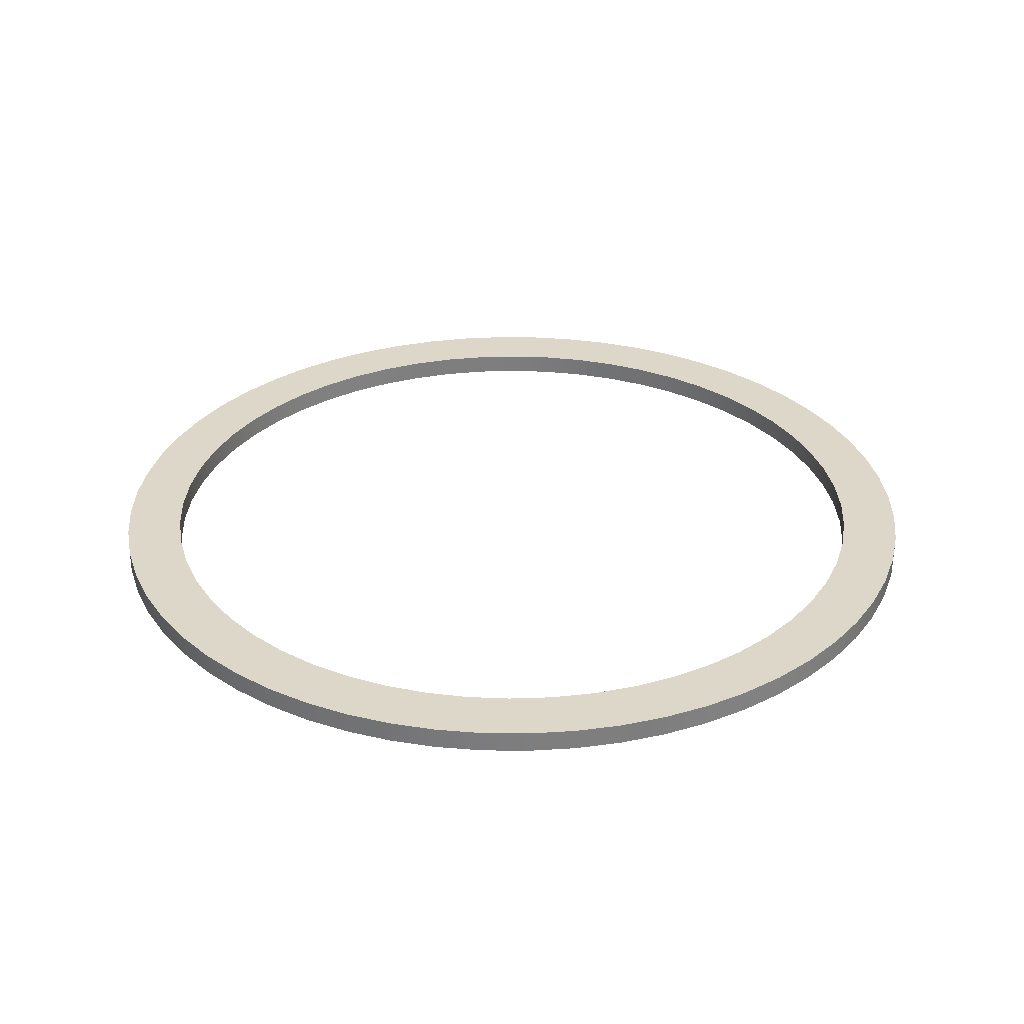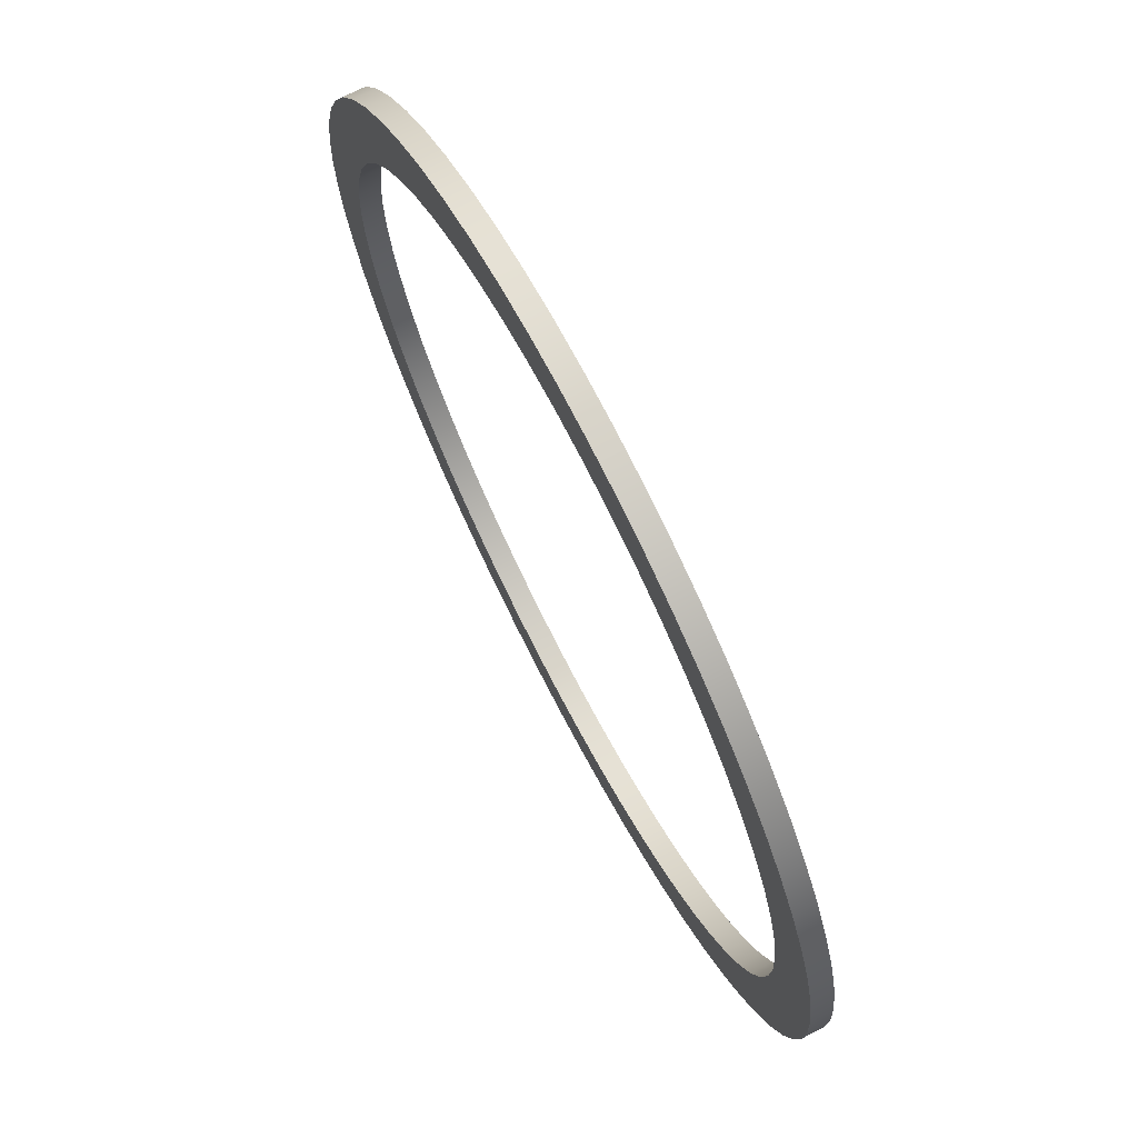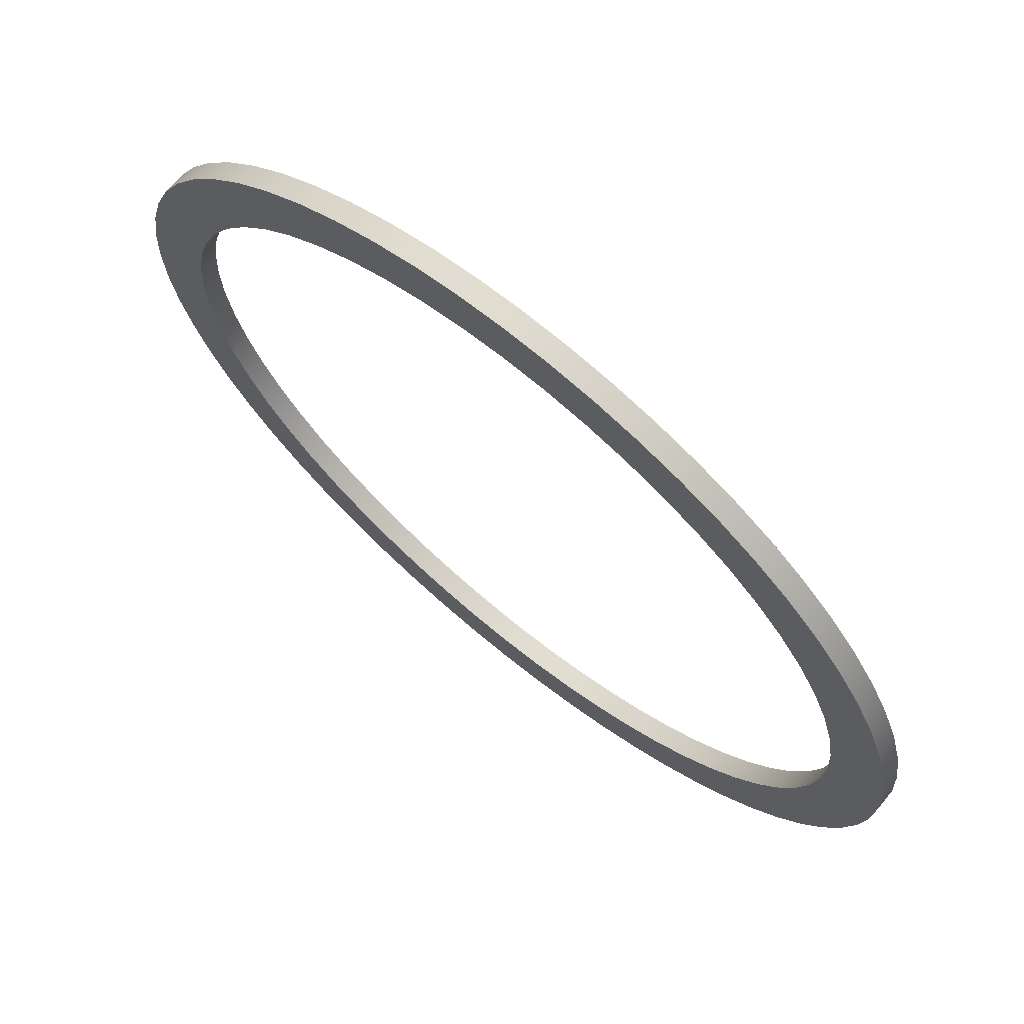
<metadata>
{"format":"obj","ext":"obj","renderer":"f3d","projection":"perspective","resolution":1024,"background":"white","views":[{"elev":30.9,"azim":51.8,"up":"+Y"},{"elev":71.9,"azim":-117.4,"up":"+Z"},{"elev":69.8,"azim":-140.6,"up":"+Z"}]}
</metadata>
<code>
v -9 0.5 1.102e-15
v -8.943 0.5 1.008
v -8.774 0.5 2.003
v -8.495 0.5 2.973
v -8.109 0.5 3.905
v -7.621 0.5 4.788
v -7.036 0.5 5.611
v -6.364 0.5 6.364
v -5.611 0.5 7.036
v -4.788 0.5 7.621
v -3.905 0.5 8.109
v -2.973 0.5 8.495
v -2.003 0.5 8.774
v -1.008 0.5 8.943
v 5.511e-16 0.5 9
v 1.008 0.5 8.943
v 2.003 0.5 8.774
v 2.973 0.5 8.495
v 3.905 0.5 8.109
v 4.788 0.5 7.621
v 5.611 0.5 7.036
v 6.364 0.5 6.364
v 7.036 0.5 5.611
v 7.621 0.5 4.788
v 8.109 0.5 3.905
v 8.495 0.5 2.973
v 8.774 0.5 2.003
v 8.943 0.5 1.008
v 9 0.5 0
v 8.943 0.5 -1.008
v 8.774 0.5 -2.003
v 8.495 0.5 -2.973
v 8.109 0.5 -3.905
v 7.621 0.5 -4.788
v 7.036 0.5 -5.611
v 6.364 0.5 -6.364
v 5.611 0.5 -7.036
v 4.788 0.5 -7.621
v 3.905 0.5 -8.109
v 2.973 0.5 -8.495
v 2.003 0.5 -8.774
v 1.008 0.5 -8.943
v 5.511e-16 0.5 -9
v -1.008 0.5 -8.943
v -2.003 0.5 -8.774
v -2.973 0.5 -8.495
v -3.905 0.5 -8.109
v -4.788 0.5 -7.621
v -5.611 0.5 -7.036
v -6.364 0.5 -6.364
v -7.036 0.5 -5.611
v -7.621 0.5 -4.788
v -8.109 0.5 -3.905
v -8.495 0.5 -2.973
v -8.774 0.5 -2.003
v -8.943 0.5 -1.008
v -9 0 1.102e-15
v -8.943 0 -1.008
v -8.774 0 -2.003
v -8.495 0 -2.973
v -8.109 0 -3.905
v -7.621 0 -4.788
v -7.036 0 -5.611
v -6.364 0 -6.364
v -5.611 0 -7.036
v -4.788 0 -7.621
v -3.905 0 -8.109
v -2.973 0 -8.495
v -2.003 0 -8.774
v -1.008 0 -8.943
v 5.511e-16 0 -9
v 1.008 0 -8.943
v 2.003 0 -8.774
v 2.973 0 -8.495
v 3.905 0 -8.109
v 4.788 0 -7.621
v 5.611 0 -7.036
v 6.364 0 -6.364
v 7.036 0 -5.611
v 7.621 0 -4.788
v 8.109 0 -3.905
v 8.495 0 -2.973
v 8.774 0 -2.003
v 8.943 0 -1.008
v 9 0 0
v 8.943 0 1.008
v 8.774 0 2.003
v 8.495 0 2.973
v 8.109 0 3.905
v 7.621 0 4.788
v 7.036 0 5.611
v 6.364 0 6.364
v 5.611 0 7.036
v 4.788 0 7.621
v 3.905 0 8.109
v 2.973 0 8.495
v 2.003 0 8.774
v 1.008 0 8.943
v 5.511e-16 0 9
v -1.008 0 8.943
v -2.003 0 8.774
v -2.973 0 8.495
v -3.905 0 8.109
v -4.788 0 7.621
v -5.611 0 7.036
v -6.364 0 6.364
v -7.036 0 5.611
v -7.621 0 4.788
v -8.109 0 3.905
v -8.495 0 2.973
v -8.774 0 2.003
v -8.943 0 1.008
v -9 0.5 1.102e-15
v -9 0 1.102e-15
v -10.37 0.5 1.27e-15
v -10.31 0.5 -1.084
v -10.14 0.5 -2.156
v -9.862 0.5 -3.205
v -9.473 0.5 -4.218
v -8.981 0.5 -5.185
v -8.39 0.5 -6.095
v -7.706 0.5 -6.939
v -6.939 0.5 -7.706
v -6.095 0.5 -8.39
v -5.185 0.5 -8.981
v -4.218 0.5 -9.473
v -3.205 0.5 -9.862
v -2.156 0.5 -10.14
v -1.084 0.5 -10.31
v 6.35e-16 0.5 -10.37
v 1.084 0.5 -10.31
v 2.156 0.5 -10.14
v 3.205 0.5 -9.862
v 4.218 0.5 -9.473
v 5.185 0.5 -8.981
v 6.095 0.5 -8.39
v 6.939 0.5 -7.706
v 7.706 0.5 -6.939
v 8.39 0.5 -6.095
v 8.981 0.5 -5.185
v 9.473 0.5 -4.218
v 9.862 0.5 -3.205
v 10.14 0.5 -2.156
v 10.31 0.5 -1.084
v 10.37 0.5 0
v 10.31 0.5 1.084
v 10.14 0.5 2.156
v 9.862 0.5 3.205
v 9.473 0.5 4.218
v 8.981 0.5 5.185
v 8.39 0.5 6.095
v 7.706 0.5 6.939
v 6.939 0.5 7.706
v 6.095 0.5 8.39
v 5.185 0.5 8.981
v 4.218 0.5 9.473
v 3.205 0.5 9.862
v 2.156 0.5 10.14
v 1.084 0.5 10.31
v 6.35e-16 0.5 10.37
v -1.084 0.5 10.31
v -2.156 0.5 10.14
v -3.205 0.5 9.862
v -4.218 0.5 9.473
v -5.185 0.5 8.981
v -6.095 0.5 8.39
v -6.939 0.5 7.706
v -7.706 0.5 6.939
v -8.39 0.5 6.095
v -8.981 0.5 5.185
v -9.473 0.5 4.218
v -9.862 0.5 3.205
v -10.14 0.5 2.156
v -10.31 0.5 1.084
v -10.37 0 1.27e-15
v -10.31 0 1.084
v -10.14 0 2.156
v -9.862 0 3.205
v -9.473 0 4.218
v -8.981 0 5.185
v -8.39 0 6.095
v -7.706 0 6.939
v -6.939 0 7.706
v -6.095 0 8.39
v -5.185 0 8.981
v -4.218 0 9.473
v -3.205 0 9.862
v -2.156 0 10.14
v -1.084 0 10.31
v 6.35e-16 0 10.37
v 1.084 0 10.31
v 2.156 0 10.14
v 3.205 0 9.862
v 4.218 0 9.473
v 5.185 0 8.981
v 6.095 0 8.39
v 6.939 0 7.706
v 7.706 0 6.939
v 8.39 0 6.095
v 8.981 0 5.185
v 9.473 0 4.218
v 9.862 0 3.205
v 10.14 0 2.156
v 10.31 0 1.084
v 10.37 0 0
v 10.31 0 -1.084
v 10.14 0 -2.156
v 9.862 0 -3.205
v 9.473 0 -4.218
v 8.981 0 -5.185
v 8.39 0 -6.095
v 7.706 0 -6.939
v 6.939 0 -7.706
v 6.095 0 -8.39
v 5.185 0 -8.981
v 4.218 0 -9.473
v 3.205 0 -9.862
v 2.156 0 -10.14
v 1.084 0 -10.31
v 6.35e-16 0 -10.37
v -1.084 0 -10.31
v -2.156 0 -10.14
v -3.205 0 -9.862
v -4.218 0 -9.473
v -5.185 0 -8.981
v -6.095 0 -8.39
v -6.939 0 -7.706
v -7.706 0 -6.939
v -8.39 0 -6.095
v -8.981 0 -5.185
v -9.473 0 -4.218
v -9.862 0 -3.205
v -10.14 0 -2.156
v -10.31 0 -1.084
v -10.37 0 1.27e-15
v -10.37 0.5 1.27e-15
v -9 0.5 1.102e-15
v -8.943 0.5 -1.008
v -8.774 0.5 -2.003
v -8.495 0.5 -2.973
v -8.109 0.5 -3.905
v -7.621 0.5 -4.788
v -7.036 0.5 -5.611
v -6.364 0.5 -6.364
v -5.611 0.5 -7.036
v -4.788 0.5 -7.621
v -3.905 0.5 -8.109
v -2.973 0.5 -8.495
v -2.003 0.5 -8.774
v -1.008 0.5 -8.943
v 5.511e-16 0.5 -9
v 1.008 0.5 -8.943
v 2.003 0.5 -8.774
v 2.973 0.5 -8.495
v 3.905 0.5 -8.109
v 4.788 0.5 -7.621
v 5.611 0.5 -7.036
v 6.364 0.5 -6.364
v 7.036 0.5 -5.611
v 7.621 0.5 -4.788
v 8.109 0.5 -3.905
v 8.495 0.5 -2.973
v 8.774 0.5 -2.003
v 8.943 0.5 -1.008
v 9 0.5 0
v 8.943 0.5 1.008
v 8.774 0.5 2.003
v 8.495 0.5 2.973
v 8.109 0.5 3.905
v 7.621 0.5 4.788
v 7.036 0.5 5.611
v 6.364 0.5 6.364
v 5.611 0.5 7.036
v 4.788 0.5 7.621
v 3.905 0.5 8.109
v 2.973 0.5 8.495
v 2.003 0.5 8.774
v 1.008 0.5 8.943
v 5.511e-16 0.5 9
v -1.008 0.5 8.943
v -2.003 0.5 8.774
v -2.973 0.5 8.495
v -3.905 0.5 8.109
v -4.788 0.5 7.621
v -5.611 0.5 7.036
v -6.364 0.5 6.364
v -7.036 0.5 5.611
v -7.621 0.5 4.788
v -8.109 0.5 3.905
v -8.495 0.5 2.973
v -8.774 0.5 2.003
v -8.943 0.5 1.008
v -10.37 0.5 1.27e-15
v -10.31 0.5 1.084
v -10.14 0.5 2.156
v -9.862 0.5 3.205
v -9.473 0.5 4.218
v -8.981 0.5 5.185
v -8.39 0.5 6.095
v -7.706 0.5 6.939
v -6.939 0.5 7.706
v -6.095 0.5 8.39
v -5.185 0.5 8.981
v -4.218 0.5 9.473
v -3.205 0.5 9.862
v -2.156 0.5 10.14
v -1.084 0.5 10.31
v 6.35e-16 0.5 10.37
v 1.084 0.5 10.31
v 2.156 0.5 10.14
v 3.205 0.5 9.862
v 4.218 0.5 9.473
v 5.185 0.5 8.981
v 6.095 0.5 8.39
v 6.939 0.5 7.706
v 7.706 0.5 6.939
v 8.39 0.5 6.095
v 8.981 0.5 5.185
v 9.473 0.5 4.218
v 9.862 0.5 3.205
v 10.14 0.5 2.156
v 10.31 0.5 1.084
v 10.37 0.5 0
v 10.31 0.5 -1.084
v 10.14 0.5 -2.156
v 9.862 0.5 -3.205
v 9.473 0.5 -4.218
v 8.981 0.5 -5.185
v 8.39 0.5 -6.095
v 7.706 0.5 -6.939
v 6.939 0.5 -7.706
v 6.095 0.5 -8.39
v 5.185 0.5 -8.981
v 4.218 0.5 -9.473
v 3.205 0.5 -9.862
v 2.156 0.5 -10.14
v 1.084 0.5 -10.31
v 6.35e-16 0.5 -10.37
v -1.084 0.5 -10.31
v -2.156 0.5 -10.14
v -3.205 0.5 -9.862
v -4.218 0.5 -9.473
v -5.185 0.5 -8.981
v -6.095 0.5 -8.39
v -6.939 0.5 -7.706
v -7.706 0.5 -6.939
v -8.39 0.5 -6.095
v -8.981 0.5 -5.185
v -9.473 0.5 -4.218
v -9.862 0.5 -3.205
v -10.14 0.5 -2.156
v -10.31 0.5 -1.084
v -9 0 1.102e-15
v -8.943 0 1.008
v -8.774 0 2.003
v -8.495 0 2.973
v -8.109 0 3.905
v -7.621 0 4.788
v -7.036 0 5.611
v -6.364 0 6.364
v -5.611 0 7.036
v -4.788 0 7.621
v -3.905 0 8.109
v -2.973 0 8.495
v -2.003 0 8.774
v -1.008 0 8.943
v 5.511e-16 0 9
v 1.008 0 8.943
v 2.003 0 8.774
v 2.973 0 8.495
v 3.905 0 8.109
v 4.788 0 7.621
v 5.611 0 7.036
v 6.364 0 6.364
v 7.036 0 5.611
v 7.621 0 4.788
v 8.109 0 3.905
v 8.495 0 2.973
v 8.774 0 2.003
v 8.943 0 1.008
v 9 0 0
v 8.943 0 -1.008
v 8.774 0 -2.003
v 8.495 0 -2.973
v 8.109 0 -3.905
v 7.621 0 -4.788
v 7.036 0 -5.611
v 6.364 0 -6.364
v 5.611 0 -7.036
v 4.788 0 -7.621
v 3.905 0 -8.109
v 2.973 0 -8.495
v 2.003 0 -8.774
v 1.008 0 -8.943
v 5.511e-16 0 -9
v -1.008 0 -8.943
v -2.003 0 -8.774
v -2.973 0 -8.495
v -3.905 0 -8.109
v -4.788 0 -7.621
v -5.611 0 -7.036
v -6.364 0 -6.364
v -7.036 0 -5.611
v -7.621 0 -4.788
v -8.109 0 -3.905
v -8.495 0 -2.973
v -8.774 0 -2.003
v -8.943 0 -1.008
v -10.37 0 1.27e-15
v -10.31 0 -1.084
v -10.14 0 -2.156
v -9.862 0 -3.205
v -9.473 0 -4.218
v -8.981 0 -5.185
v -8.39 0 -6.095
v -7.706 0 -6.939
v -6.939 0 -7.706
v -6.095 0 -8.39
v -5.185 0 -8.981
v -4.218 0 -9.473
v -3.205 0 -9.862
v -2.156 0 -10.14
v -1.084 0 -10.31
v 6.35e-16 0 -10.37
v 1.084 0 -10.31
v 2.156 0 -10.14
v 3.205 0 -9.862
v 4.218 0 -9.473
v 5.185 0 -8.981
v 6.095 0 -8.39
v 6.939 0 -7.706
v 7.706 0 -6.939
v 8.39 0 -6.095
v 8.981 0 -5.185
v 9.473 0 -4.218
v 9.862 0 -3.205
v 10.14 0 -2.156
v 10.31 0 -1.084
v 10.37 0 0
v 10.31 0 1.084
v 10.14 0 2.156
v 9.862 0 3.205
v 9.473 0 4.218
v 8.981 0 5.185
v 8.39 0 6.095
v 7.706 0 6.939
v 6.939 0 7.706
v 6.095 0 8.39
v 5.185 0 8.981
v 4.218 0 9.473
v 3.205 0 9.862
v 2.156 0 10.14
v 1.084 0 10.31
v 6.35e-16 0 10.37
v -1.084 0 10.31
v -2.156 0 10.14
v -3.205 0 9.862
v -4.218 0 9.473
v -5.185 0 8.981
v -6.095 0 8.39
v -6.939 0 7.706
v -7.706 0 6.939
v -8.39 0 6.095
v -8.981 0 5.185
v -9.473 0 4.218
v -9.862 0 3.205
v -10.14 0 2.156
v -10.31 0 1.084
g 48355bde-e368-11ea-9049-54bf646e7e1f
f 2 112 1
f 1 112 114
f 113 57 56
f 56 57 58
f 56 58 55
f 55 58 59
f 55 59 54
f 54 59 60
f 54 60 53
f 53 60 61
f 53 61 52
f 52 61 62
f 52 62 51
f 51 62 63
f 51 63 50
f 50 63 64
f 50 64 49
f 49 64 65
f 49 65 48
f 48 65 66
f 48 66 47
f 47 66 67
f 47 67 46
f 46 67 68
f 46 68 45
f 45 68 69
f 45 69 44
f 44 69 70
f 44 70 43
f 43 70 71
f 43 71 42
f 42 71 72
f 42 72 41
f 41 72 73
f 41 73 40
f 40 73 74
f 40 74 39
f 39 74 75
f 39 75 38
f 38 75 76
f 38 76 37
f 37 76 77
f 37 77 36
f 36 77 78
f 36 78 35
f 35 78 79
f 35 79 34
f 34 79 80
f 34 80 33
f 33 80 81
f 33 81 32
f 32 81 82
f 32 82 31
f 31 82 83
f 31 83 30
f 30 83 84
f 30 84 29
f 29 84 85
f 29 85 28
f 28 85 86
f 28 86 27
f 27 86 87
f 27 87 26
f 26 87 88
f 26 88 25
f 25 88 89
f 25 89 24
f 24 89 90
f 24 90 23
f 23 90 91
f 23 91 22
f 22 91 92
f 22 92 21
f 21 92 93
f 21 93 20
f 20 93 94
f 20 94 19
f 19 94 95
f 19 95 18
f 18 95 96
f 18 96 17
f 17 96 97
f 17 97 16
f 16 97 98
f 16 98 15
f 15 98 99
f 15 99 14
f 14 99 100
f 14 100 13
f 13 100 101
f 13 101 12
f 12 101 102
f 12 102 11
f 11 102 103
f 11 103 10
f 10 103 104
f 10 104 9
f 9 104 105
f 9 105 8
f 8 105 106
f 8 106 7
f 7 106 107
f 7 107 6
f 6 107 108
f 6 108 5
f 5 108 109
f 5 109 4
f 4 109 110
f 4 110 3
f 3 110 111
f 3 111 2
f 2 111 112
g 4837f42c-e368-11ea-aa6e-54bf646e7e1f
f 116 234 115
f 115 234 235
f 236 175 174
f 174 175 176
f 174 176 173
f 173 176 177
f 173 177 172
f 172 177 178
f 172 178 171
f 171 178 179
f 171 179 170
f 170 179 180
f 170 180 169
f 169 180 181
f 169 181 168
f 168 181 182
f 168 182 167
f 167 182 183
f 167 183 166
f 166 183 184
f 166 184 165
f 165 184 185
f 165 185 164
f 164 185 186
f 164 186 163
f 163 186 187
f 163 187 162
f 162 187 188
f 162 188 161
f 161 188 189
f 161 189 160
f 160 189 190
f 160 190 159
f 159 190 191
f 159 191 158
f 158 191 192
f 158 192 157
f 157 192 193
f 157 193 156
f 156 193 194
f 156 194 155
f 155 194 195
f 155 195 154
f 154 195 196
f 154 196 153
f 153 196 197
f 153 197 152
f 152 197 198
f 152 198 151
f 151 198 199
f 151 199 150
f 150 199 200
f 150 200 149
f 149 200 201
f 149 201 148
f 148 201 202
f 148 202 147
f 147 202 203
f 147 203 146
f 146 203 204
f 146 204 145
f 145 204 205
f 145 205 144
f 144 205 206
f 144 206 143
f 143 206 207
f 143 207 142
f 142 207 208
f 142 208 141
f 141 208 209
f 141 209 140
f 140 209 210
f 140 210 139
f 139 210 211
f 139 211 138
f 138 211 212
f 138 212 137
f 137 212 213
f 137 213 136
f 136 213 214
f 136 214 135
f 135 214 215
f 135 215 134
f 134 215 216
f 134 216 133
f 133 216 217
f 133 217 132
f 132 217 218
f 132 218 131
f 131 218 219
f 131 219 130
f 130 219 220
f 130 220 129
f 129 220 221
f 129 221 128
f 128 221 222
f 128 222 127
f 127 222 223
f 127 223 126
f 126 223 224
f 126 224 125
f 125 224 225
f 125 225 124
f 124 225 226
f 124 226 123
f 123 226 227
f 123 227 122
f 122 227 228
f 122 228 121
f 121 228 229
f 121 229 120
f 120 229 230
f 120 230 119
f 119 230 231
f 119 231 118
f 118 231 232
f 118 232 117
f 117 232 233
f 117 233 116
f 116 233 234
g 483a8c00-e368-11ea-899d-54bf646e7e1f
f 238 352 237
f 237 352 293
f 237 293 294
f 352 238 351
f 351 238 239
f 351 239 350
f 350 239 240
f 350 240 349
f 349 240 241
f 349 241 348
f 348 241 242
f 348 242 347
f 347 242 243
f 347 243 346
f 346 243 244
f 346 244 345
f 345 244 245
f 345 245 344
f 344 245 246
f 344 246 343
f 343 246 247
f 343 247 342
f 342 247 248
f 342 248 341
f 341 248 249
f 341 249 340
f 340 249 250
f 340 250 339
f 339 250 251
f 339 251 338
f 338 251 337
f 337 251 252
f 337 252 336
f 336 252 253
f 336 253 335
f 335 253 254
f 335 254 334
f 334 254 255
f 334 255 333
f 333 255 256
f 333 256 332
f 332 256 257
f 332 257 331
f 331 257 258
f 331 258 330
f 330 258 259
f 330 259 329
f 329 259 260
f 329 260 328
f 328 260 261
f 328 261 327
f 327 261 262
f 327 262 326
f 326 262 263
f 326 263 325
f 325 263 264
f 325 264 324
f 324 264 265
f 324 265 323
f 323 265 322
f 322 265 266
f 322 266 321
f 321 266 267
f 321 267 320
f 320 267 268
f 320 268 319
f 319 268 269
f 319 269 318
f 318 269 270
f 318 270 317
f 317 270 271
f 317 271 316
f 316 271 272
f 316 272 315
f 315 272 273
f 315 273 314
f 314 273 274
f 314 274 313
f 313 274 275
f 313 275 312
f 312 275 276
f 312 276 311
f 311 276 277
f 311 277 310
f 310 277 278
f 310 278 309
f 309 278 279
f 309 279 308
f 308 279 307
f 307 279 280
f 307 280 306
f 306 280 281
f 306 281 305
f 305 281 282
f 305 282 304
f 304 282 283
f 304 283 303
f 303 283 284
f 303 284 302
f 302 284 285
f 302 285 301
f 301 285 286
f 301 286 300
f 300 286 287
f 300 287 299
f 299 287 288
f 299 288 298
f 298 288 289
f 298 289 297
f 297 289 290
f 297 290 296
f 296 290 291
f 296 291 295
f 295 291 292
f 295 292 294
f 294 292 237
g 483d2462-e368-11ea-b943-54bf646e7e1f
f 354 468 353
f 353 468 409
f 353 409 410
f 468 354 467
f 467 354 355
f 467 355 466
f 466 355 356
f 466 356 465
f 465 356 357
f 465 357 464
f 464 357 358
f 464 358 463
f 463 358 359
f 463 359 462
f 462 359 360
f 462 360 461
f 461 360 361
f 461 361 460
f 460 361 362
f 460 362 459
f 459 362 363
f 459 363 458
f 458 363 364
f 458 364 457
f 457 364 365
f 457 365 456
f 456 365 366
f 456 366 455
f 455 366 367
f 455 367 454
f 454 367 453
f 453 367 368
f 453 368 452
f 452 368 369
f 452 369 451
f 451 369 370
f 451 370 450
f 450 370 371
f 450 371 449
f 449 371 372
f 449 372 448
f 448 372 373
f 448 373 447
f 447 373 374
f 447 374 446
f 446 374 375
f 446 375 445
f 445 375 376
f 445 376 444
f 444 376 377
f 444 377 443
f 443 377 378
f 443 378 442
f 442 378 379
f 442 379 441
f 441 379 380
f 441 380 440
f 440 380 381
f 440 381 439
f 439 381 438
f 438 381 382
f 438 382 437
f 437 382 383
f 437 383 436
f 436 383 384
f 436 384 435
f 435 384 385
f 435 385 434
f 434 385 386
f 434 386 433
f 433 386 387
f 433 387 432
f 432 387 388
f 432 388 431
f 431 388 389
f 431 389 430
f 430 389 390
f 430 390 429
f 429 390 391
f 429 391 428
f 428 391 392
f 428 392 427
f 427 392 393
f 427 393 426
f 426 393 394
f 426 394 425
f 425 394 395
f 425 395 424
f 424 395 423
f 423 395 396
f 423 396 422
f 422 396 397
f 422 397 421
f 421 397 398
f 421 398 420
f 420 398 399
f 420 399 419
f 419 399 400
f 419 400 418
f 418 400 401
f 418 401 417
f 417 401 402
f 417 402 416
f 416 402 403
f 416 403 415
f 415 403 404
f 415 404 414
f 414 404 405
f 414 405 413
f 413 405 406
f 413 406 412
f 412 406 407
f 412 407 411
f 411 407 408
f 411 408 410
f 410 408 353

</code>
